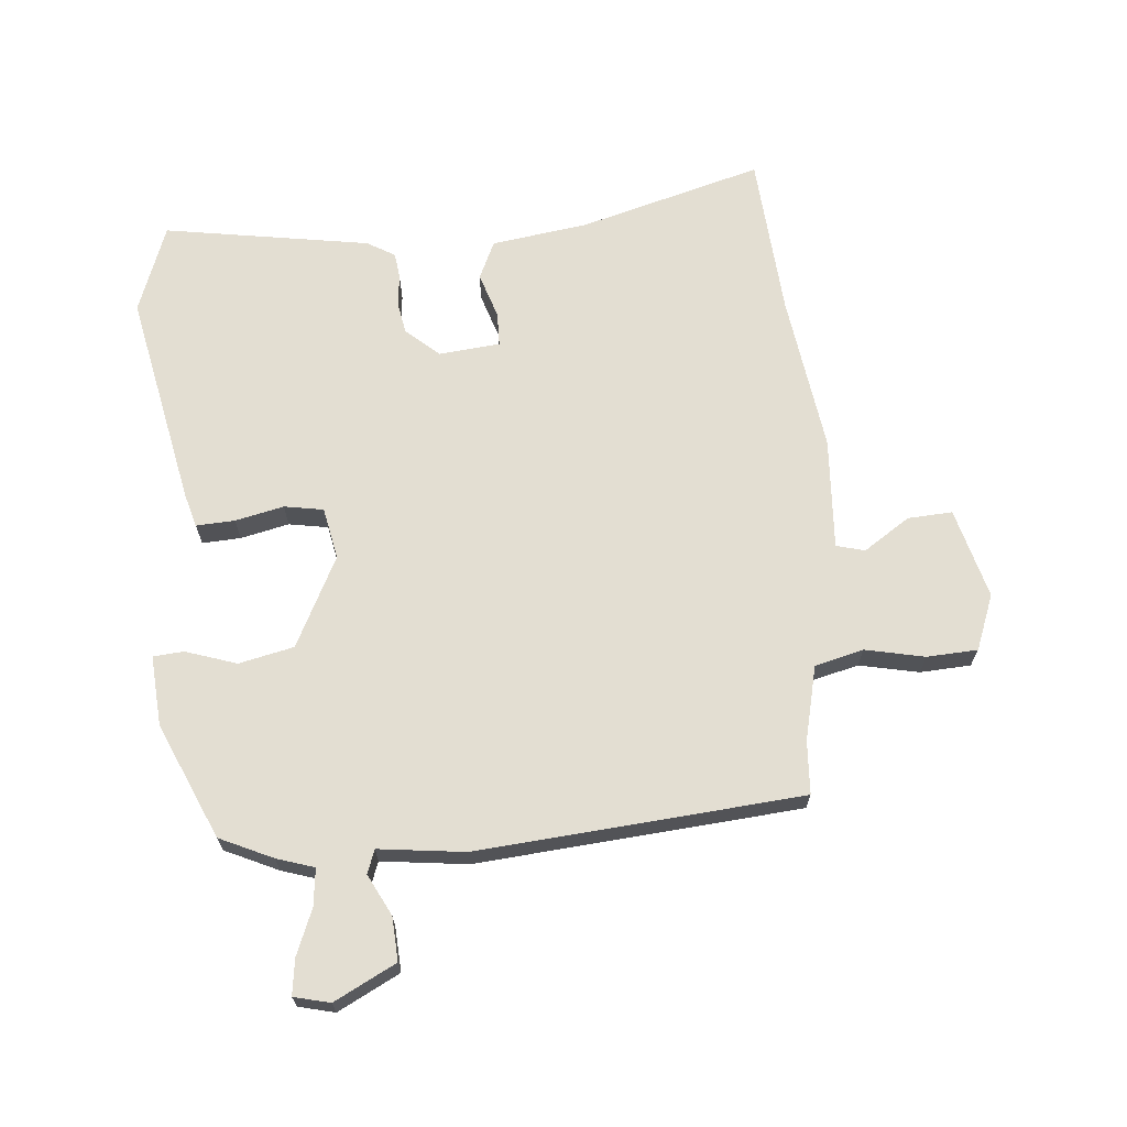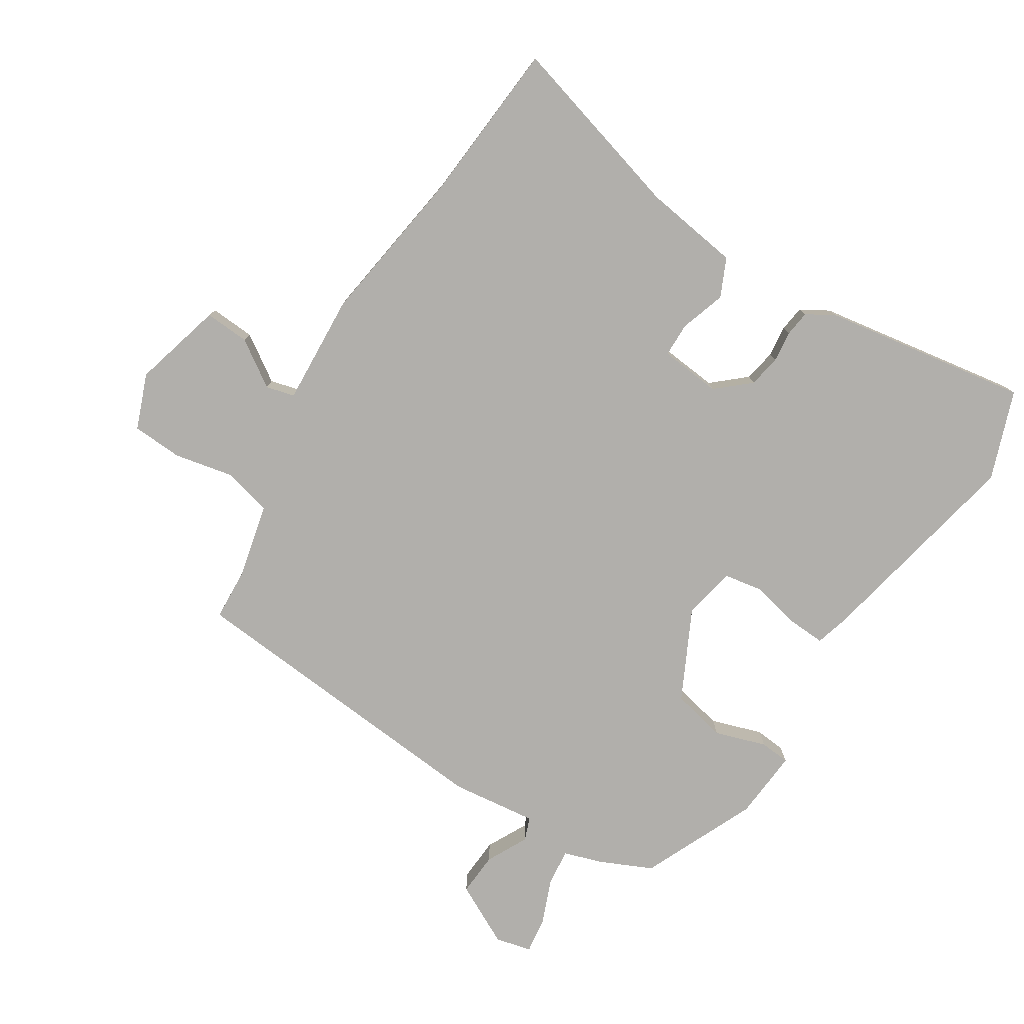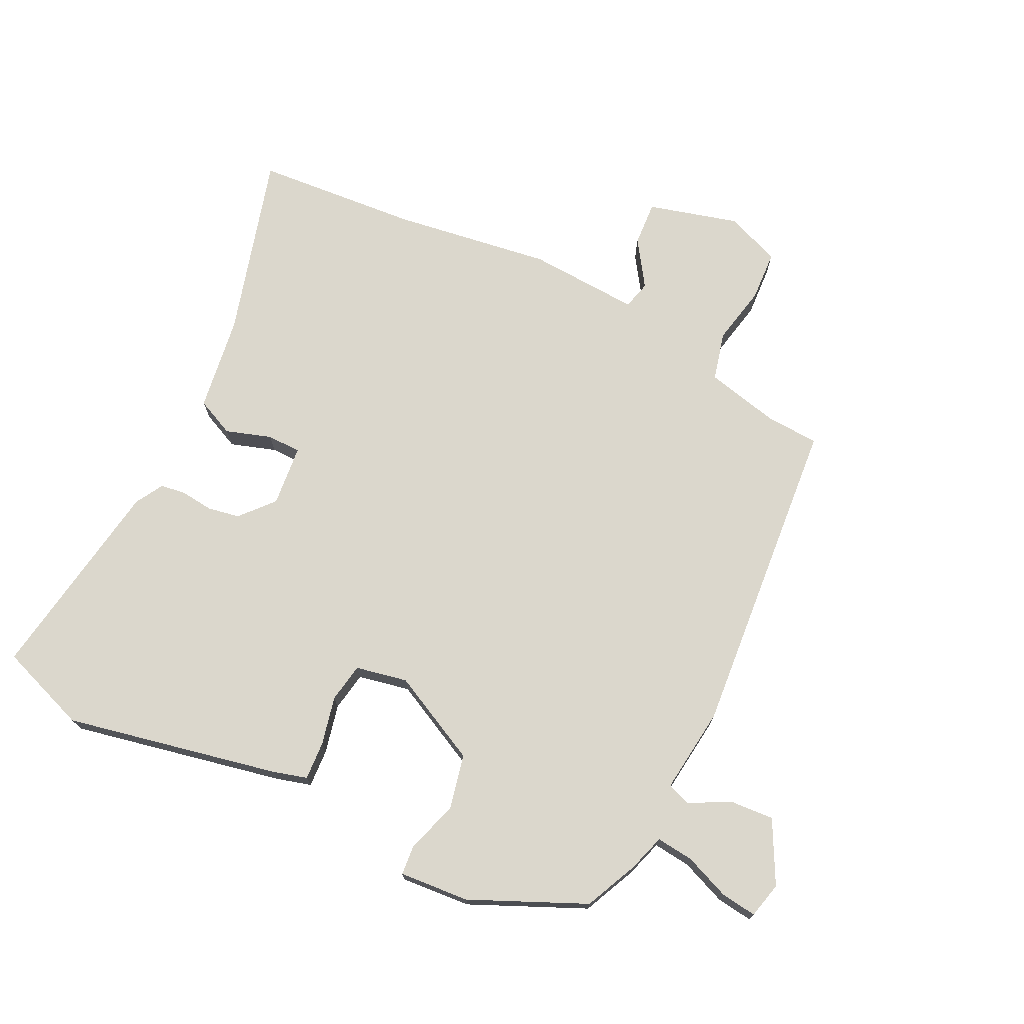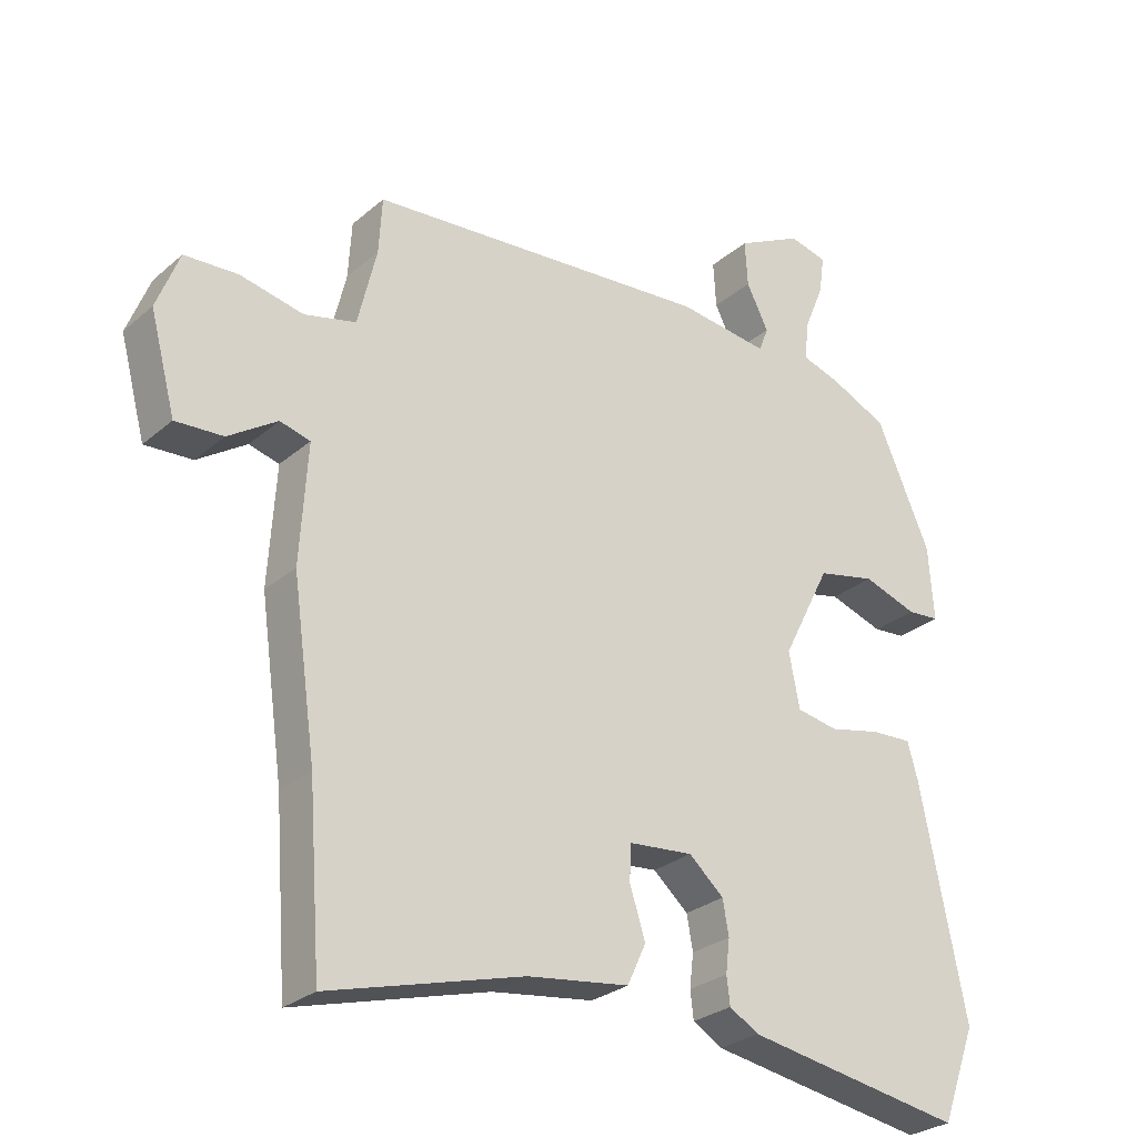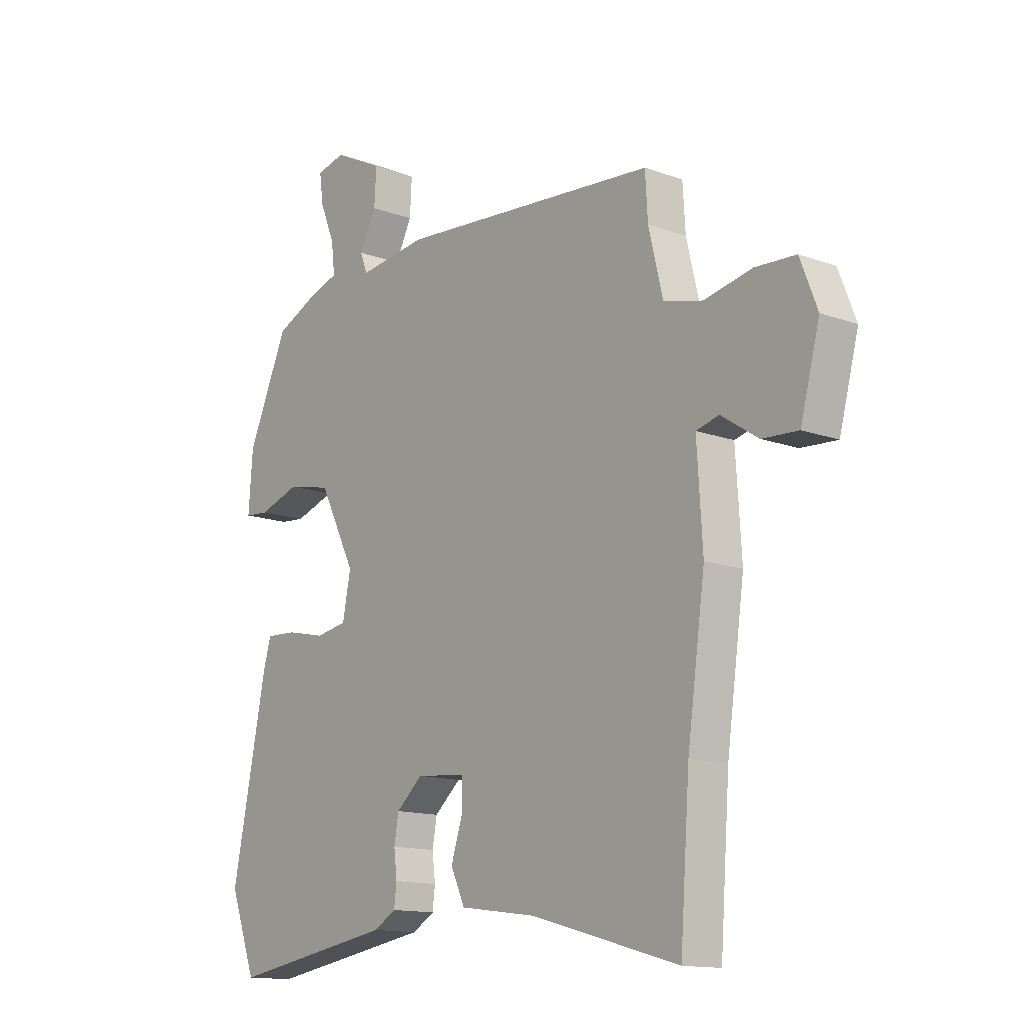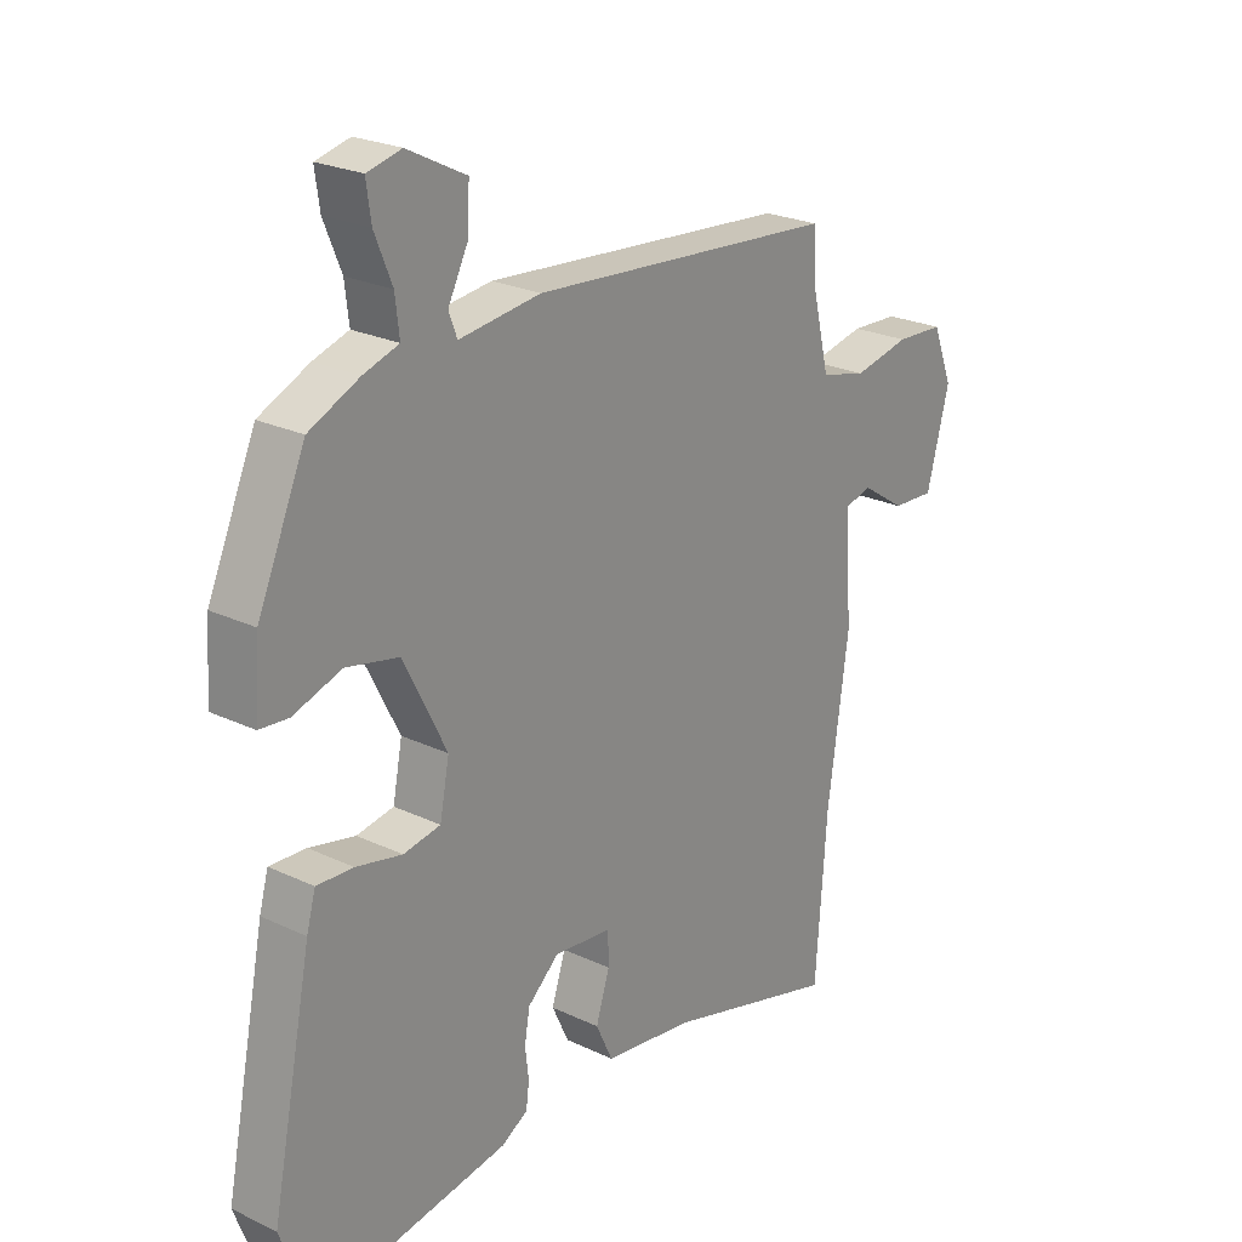
<metadata>
{"format":"obj","ext":"obj","renderer":"f3d","projection":"perspective","resolution":1024,"background":"white","views":[{"elev":67.7,"azim":-5.2,"up":"+Y"},{"elev":-78.1,"azim":147.4,"up":"+Y"},{"elev":73.1,"azim":-64.3,"up":"+Y"},{"elev":-27.7,"azim":142.1,"up":"+Z"},{"elev":-13.8,"azim":50.8,"up":"+Z"},{"elev":23.9,"azim":-51.6,"up":"+Z"}]}
</metadata>
<code>
v -0.481 0.07 -0.551
v -0.533 0.07 -0.411
v -0.465 0.07 -0.072
v -0.45 0.07 -0.018
v -0.389 0.07 -0.021
v -0.312 0.07 -0.038
v -0.25 0.07 -0.027
v -0.234 0.07 0.055
v -0.306 0.07 0.197
v -0.393 0.07 0.216
v -0.474 0.07 0.189
v -0.522 0.07 0.193
v -0.514 0.07 0.304
v -0.434 0.07 0.486
v -0.35 0.07 0.525
v -0.291 0.07 0.544
v -0.298 0.07 0.603
v -0.327 0.07 0.674
v -0.335 0.07 0.731
v -0.278 0.07 0.745
v -0.18 0.07 0.695
v -0.184 0.07 0.626
v -0.217 0.07 0.561
v -0.203 0.07 0.524
v -0.067 0.07 0.541
v 0.446 0.07 0.5
v 0.451 0.07 0.416
v 0.479 0.07 0.299
v 0.556 0.07 0.28
v 0.65 0.07 0.3
v 0.73 0.07 0.296
v 0.764 0.07 0.209
v 0.726 0.07 0.066
v 0.655 0.07 0.07
v 0.582 0.07 0.118
v 0.537 0.07 0.106
v 0.548 0.07 -0.07
v 0.513 0.07 -0.32
v 0.494 0.07 -0.579
v 0.204 0.07 -0.499
v 0.052 0.07 -0.478
v 0.024 0.07 -0.418
v 0.047 0.07 -0.346
v 0.046 0.07 -0.292
v -0.051 0.07 -0.283
v -0.103 0.07 -0.329
v -0.112 0.07 -0.38
v -0.106 0.07 -0.43
v -0.111 0.07 -0.471
v -0.155 0.07 -0.497
v -0.481 0 -0.551
v -0.533 0 -0.411
v -0.465 0 -0.072
v -0.45 0 -0.018
v -0.389 0 -0.021
v -0.312 0 -0.038
v -0.25 0 -0.027
v -0.234 0 0.055
v -0.306 0 0.197
v -0.393 0 0.216
v -0.474 0 0.189
v -0.522 0 0.193
v -0.514 0 0.304
v -0.434 0 0.486
v -0.35 0 0.525
v -0.291 0 0.544
v -0.298 0 0.603
v -0.327 0 0.674
v -0.335 0 0.731
v -0.278 0 0.745
v -0.18 0 0.695
v -0.184 0 0.626
v -0.217 0 0.561
v -0.203 0 0.524
v -0.067 0 0.541
v 0.446 0 0.5
v 0.451 0 0.416
v 0.479 0 0.299
v 0.556 0 0.28
v 0.65 0 0.3
v 0.73 0 0.296
v 0.764 0 0.209
v 0.726 0 0.066
v 0.655 0 0.07
v 0.582 0 0.118
v 0.537 0 0.106
v 0.548 0 -0.07
v 0.513 0 -0.32
v 0.494 0 -0.579
v 0.204 0 -0.499
v 0.052 0 -0.478
v 0.024 0 -0.418
v 0.047 0 -0.346
v 0.046 0 -0.292
v -0.051 0 -0.283
v -0.103 0 -0.329
v -0.112 0 -0.38
v -0.106 0 -0.43
v -0.111 0 -0.471
v -0.155 0 -0.497
f 4 5 6
f 3 4 6
f 2 3 6
f 1 2 6
f 50 1 6
f 49 50 6
f 48 49 6
f 47 48 6
f 46 47 6 7
f 45 46 7 8
f 44 45 8 9
f 40 41 42 43
f 40 43 44
f 39 40 44
f 38 39 44
f 38 44 9
f 37 38 9
f 36 37 9
f 33 34 35
f 32 33 35
f 31 32 35
f 30 31 35
f 29 30 35
f 36 9 10
f 35 36 10
f 29 35 10
f 28 29 10
f 24 25 26 27
f 24 27 28 10
f 21 22 23
f 20 21 23
f 19 20 23
f 18 19 23
f 17 18 23
f 16 17 23 24
f 15 16 24
f 14 15 24
f 13 14 24
f 12 13 24
f 11 12 24
f 10 11 24
f 56 55 54
f 56 54 53
f 56 53 52
f 56 52 51
f 56 51 100
f 56 100 99
f 56 99 98
f 56 98 97
f 57 56 97 96
f 58 57 96 95
f 59 58 95 94
f 93 92 91 90
f 94 93 90
f 94 90 89
f 94 89 88
f 59 94 88
f 59 88 87
f 59 87 86
f 85 84 83
f 85 83 82
f 85 82 81
f 85 81 80
f 85 80 79
f 60 59 86
f 60 86 85
f 60 85 79
f 60 79 78
f 77 76 75 74
f 60 78 77 74
f 73 72 71
f 73 71 70
f 73 70 69
f 73 69 68
f 73 68 67
f 74 73 67 66
f 74 66 65
f 74 65 64
f 74 64 63
f 74 63 62
f 74 62 61
f 74 61 60
f 1 51 52 2
f 2 52 53 3
f 3 53 54 4
f 4 54 55 5
f 5 55 56 6
f 6 56 57 7
f 7 57 58 8
f 8 58 59 9
f 9 59 60 10
f 10 60 61 11
f 11 61 62 12
f 12 62 63 13
f 13 63 64 14
f 14 64 65 15
f 15 65 66 16
f 16 66 67 17
f 17 67 68 18
f 18 68 69 19
f 19 69 70 20
f 20 70 71 21
f 21 71 72 22
f 22 72 73 23
f 23 73 74 24
f 24 74 75 25
f 25 75 76 26
f 26 76 77 27
f 27 77 78 28
f 28 78 79 29
f 29 79 80 30
f 30 80 81 31
f 31 81 82 32
f 32 82 83 33
f 33 83 84 34
f 34 84 85 35
f 35 85 86 36
f 36 86 87 37
f 37 87 88 38
f 38 88 89 39
f 39 89 90 40
f 40 90 91 41
f 41 91 92 42
f 42 92 93 43
f 43 93 94 44
f 44 94 95 45
f 45 95 96 46
f 46 96 97 47
f 47 97 98 48
f 48 98 99 49
f 49 99 100 50
f 50 100 51 1

</code>
